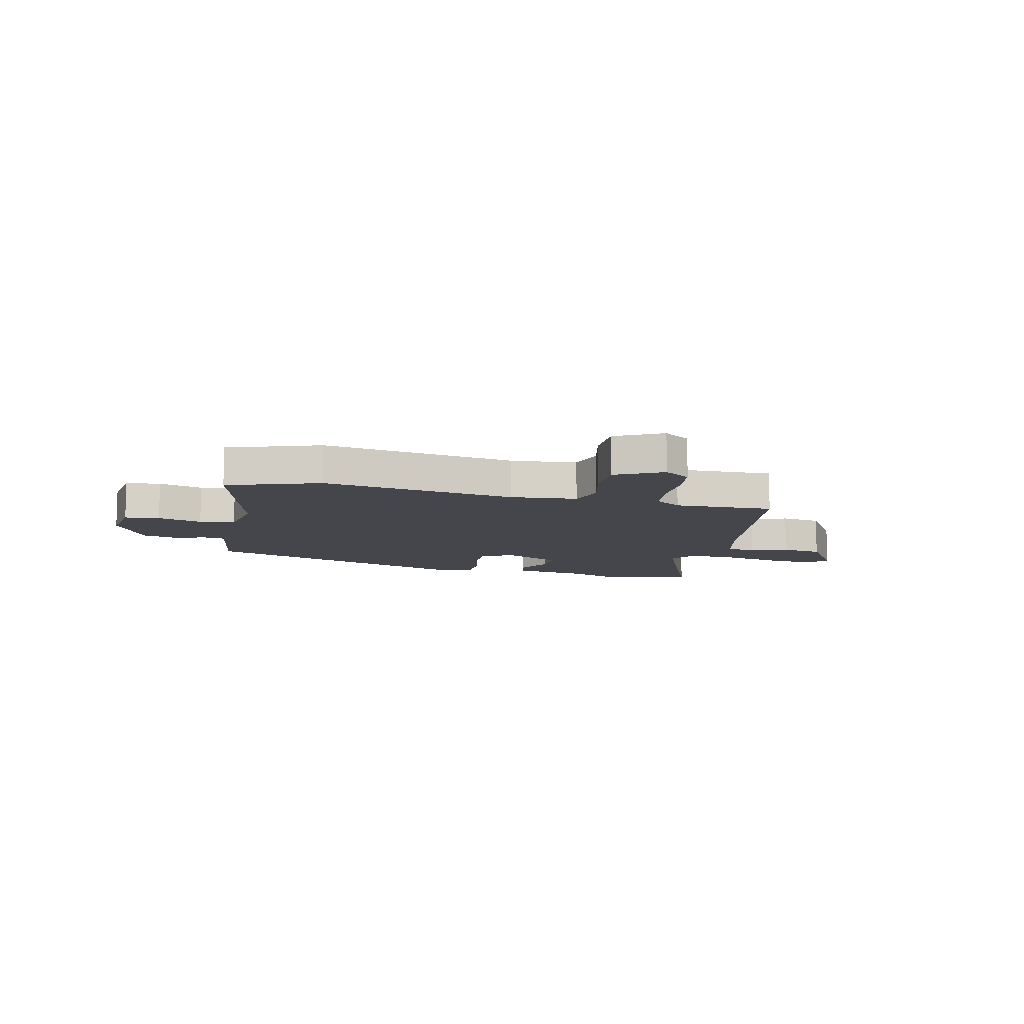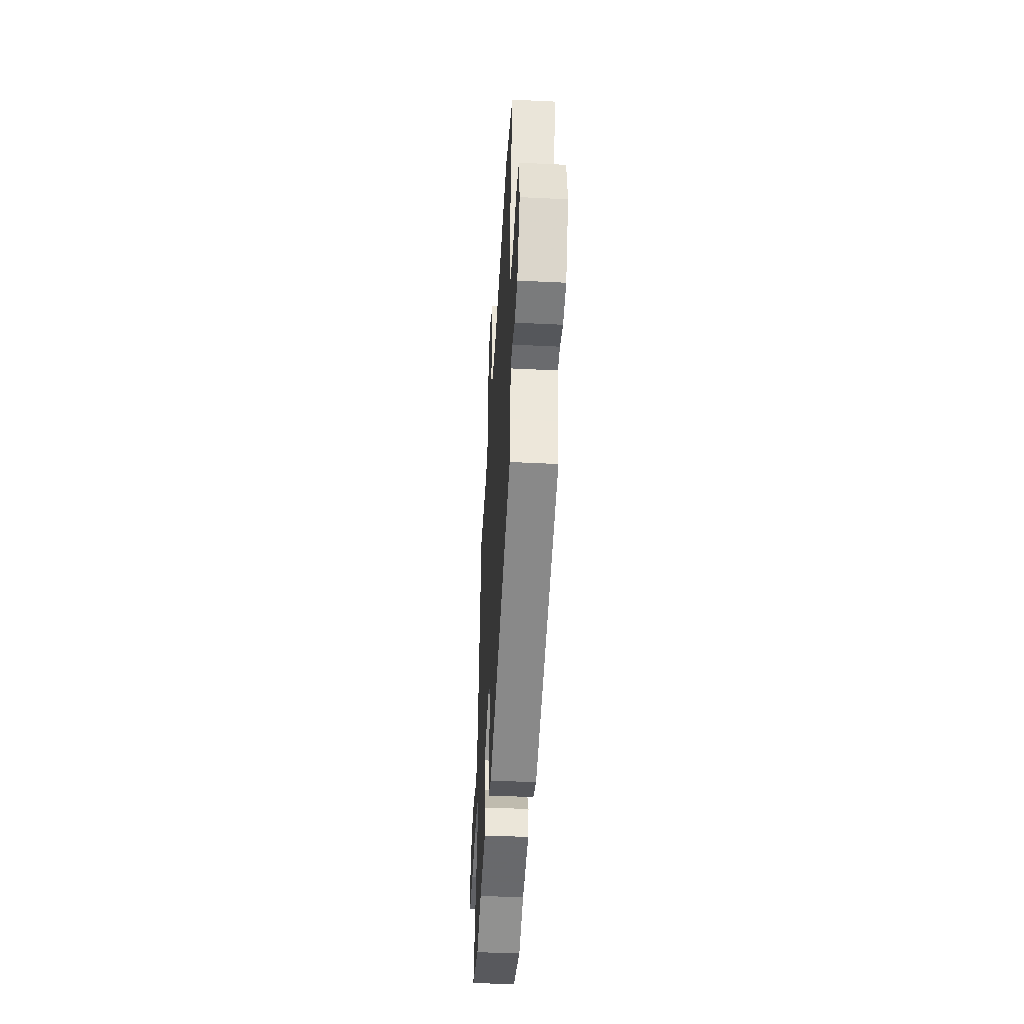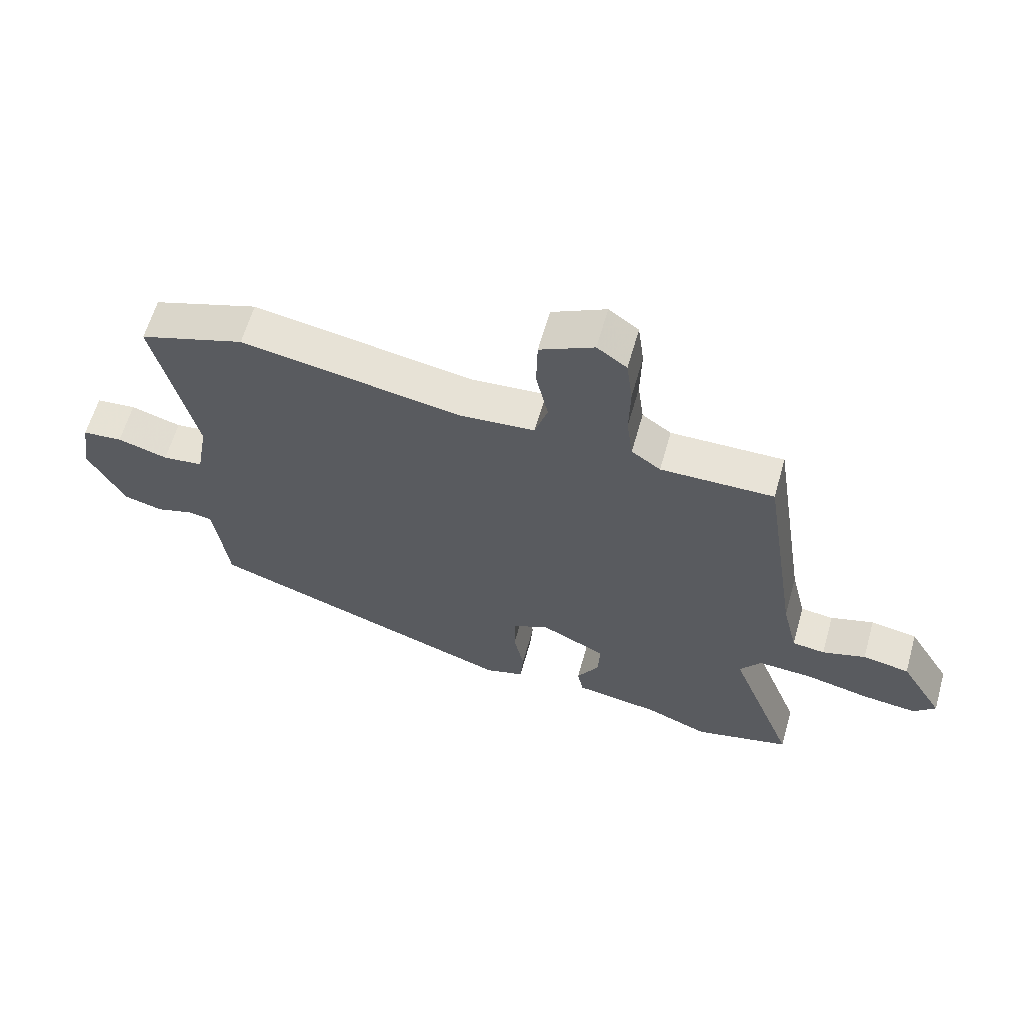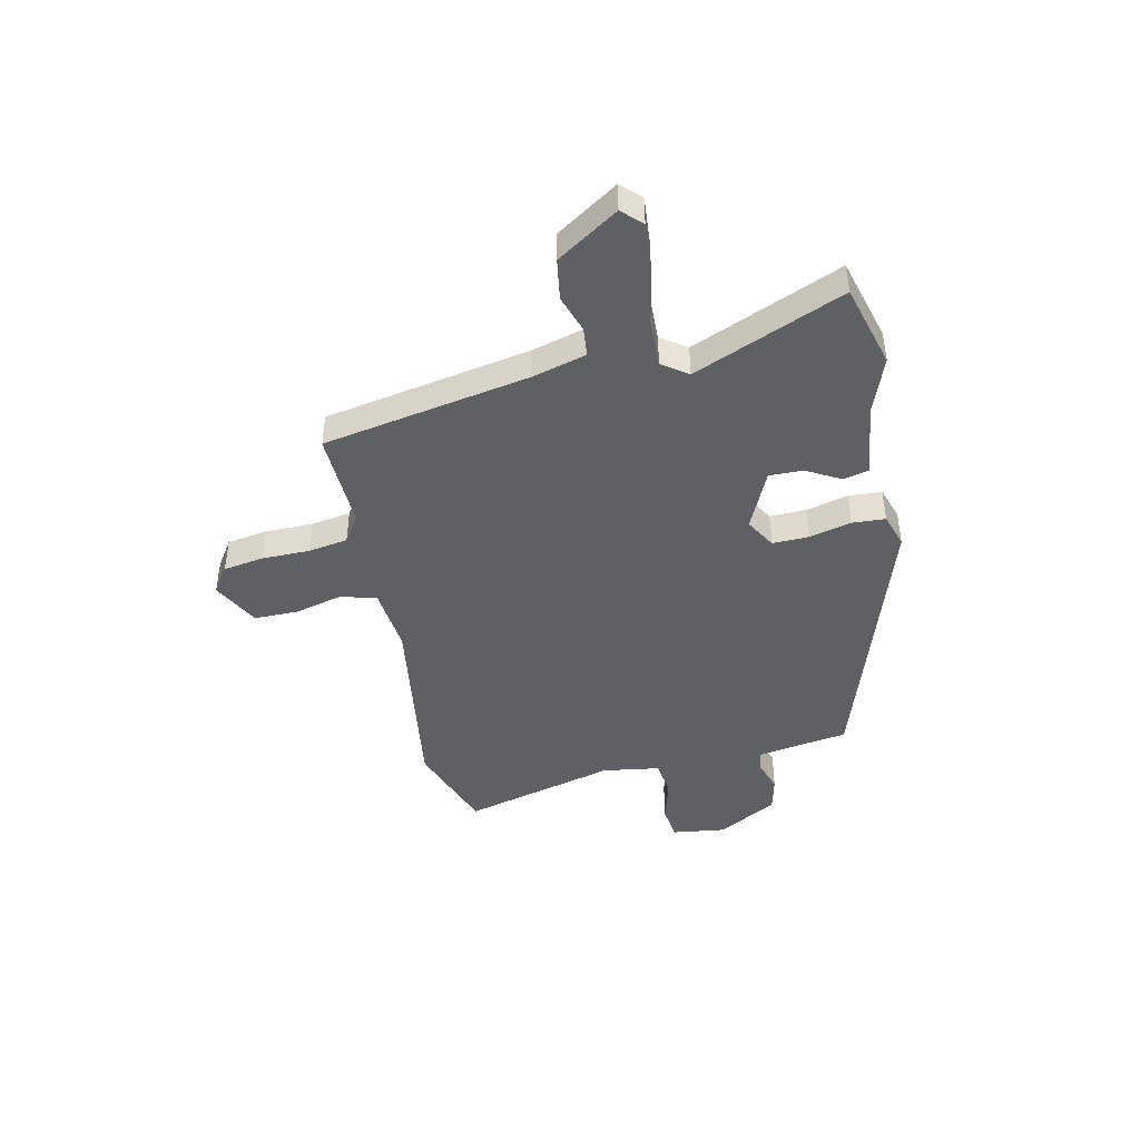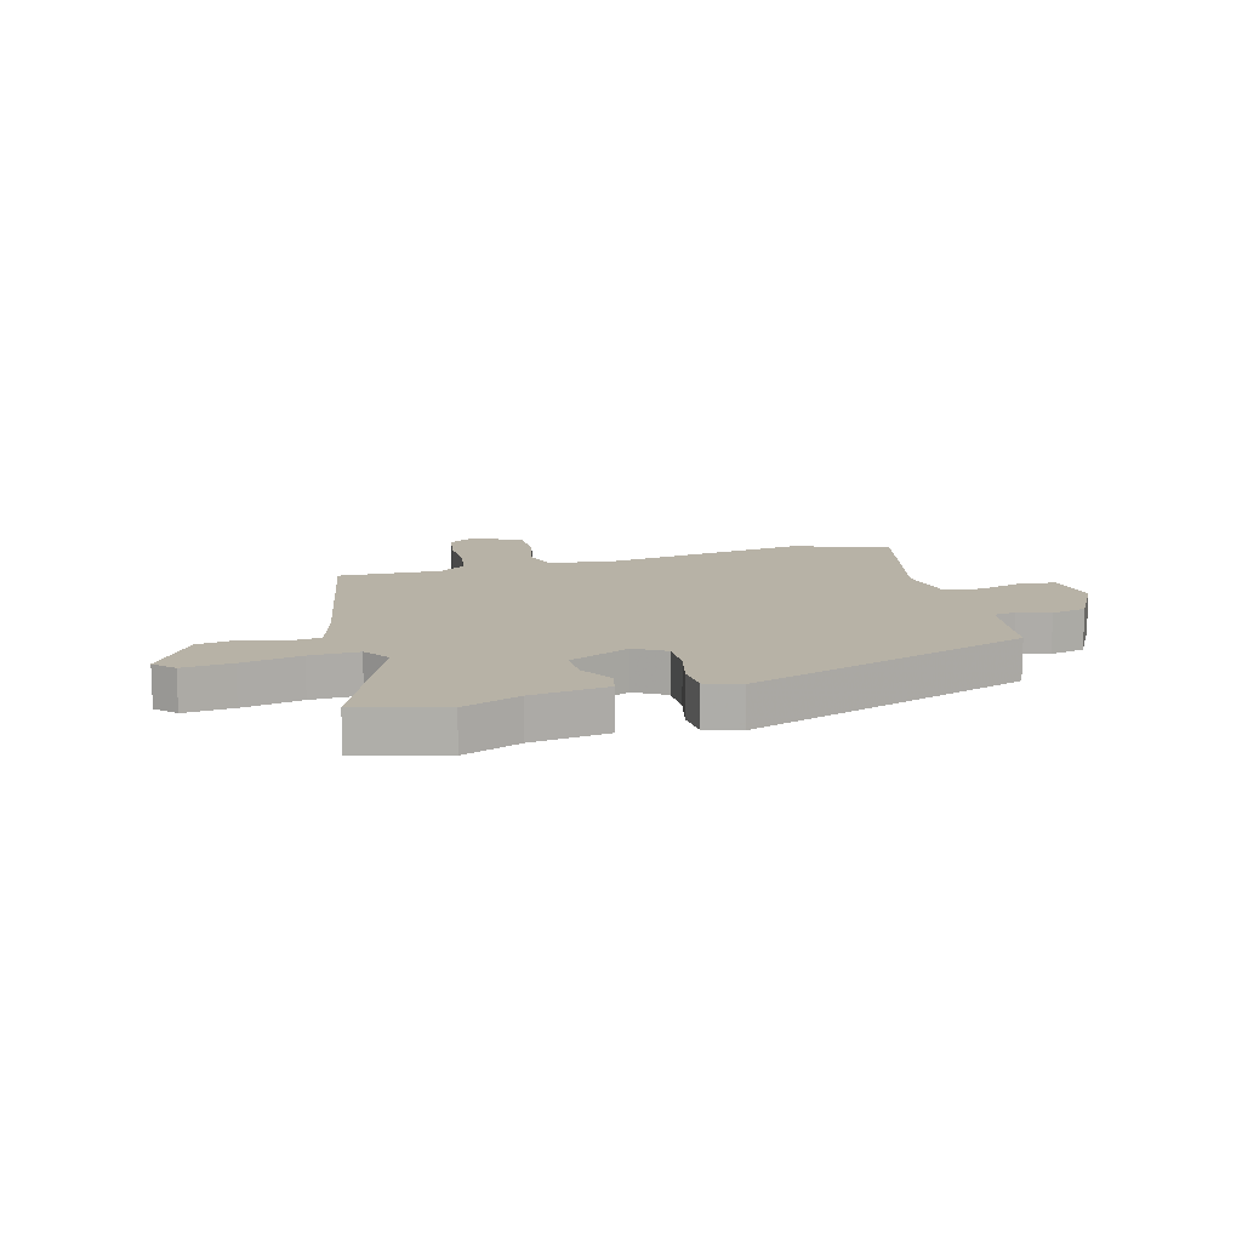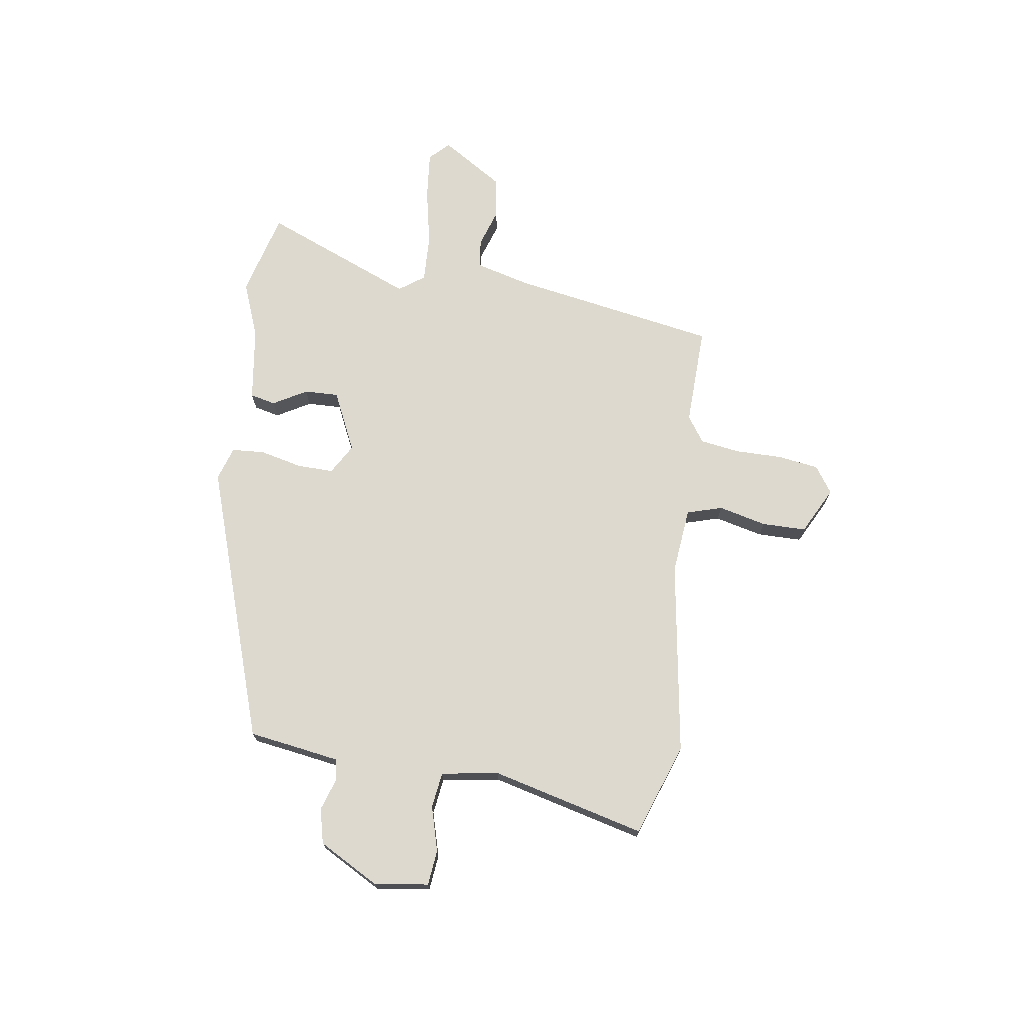
<metadata>
{"format":"obj","ext":"obj","renderer":"f3d","projection":"perspective","resolution":1024,"background":"white","views":[{"elev":-10.1,"azim":-12.3,"up":"+Y"},{"elev":-43.6,"azim":-93.3,"up":"+Z"},{"elev":61.5,"azim":15.8,"up":"+Z"},{"elev":-44.3,"azim":103.8,"up":"+Y"},{"elev":12.5,"azim":166.1,"up":"+Y"},{"elev":71.8,"azim":-80.5,"up":"+Y"}]}
</metadata>
<code>
v 0.595 0.07 -0.477
v 0.437 0.07 -0.516
v 0.334 0.07 -0.474
v 0.195 0.07 -0.452
v 0.185 0.07 -0.404
v 0.222 0.07 -0.342
v 0.225 0.07 -0.278
v 0.115 0.07 -0.224
v 0.058 0.07 -0.256
v 0.058 0.07 -0.324
v 0.075 0.07 -0.403
v 0.07 0.07 -0.465
v 0.006 0.07 -0.484
v -0.507 0.07 -0.302
v -0.517 0.07 -0.224
v -0.53 0.07 -0.13
v -0.571 0.07 -0.123
v -0.63 0.07 -0.141
v -0.695 0.07 -0.124
v -0.755 0.07 -0.01
v -0.739 0.07 0.091
v -0.673 0.07 0.097
v -0.59 0.07 0.072
v -0.523 0.07 0.08
v -0.504 0.07 0.187
v -0.571 0.07 0.476
v -0.397 0.07 0.534
v -0.034 0.07 0.471
v 0.09 0.07 0.481
v 0.111 0.07 0.547
v 0.091 0.07 0.637
v 0.093 0.07 0.72
v 0.182 0.07 0.764
v 0.231 0.07 0.729
v 0.241 0.07 0.653
v 0.239 0.07 0.564
v 0.249 0.07 0.489
v 0.297 0.07 0.455
v 0.483 0.07 0.457
v 0.543 0.07 0.069
v 0.568 0.07 -0.034
v 0.622 0.07 -0.041
v 0.693 0.07 -0.019
v 0.77 0.07 -0.033
v 0.841 0.07 -0.15
v 0.805 0.07 -0.185
v 0.716 0.07 -0.175
v 0.609 0.07 -0.151
v 0.52 0.07 -0.146
v 0.485 0.07 -0.193
v 0.595 0 -0.477
v 0.437 0 -0.516
v 0.334 0 -0.474
v 0.195 0 -0.452
v 0.185 0 -0.404
v 0.222 0 -0.342
v 0.225 0 -0.278
v 0.115 0 -0.224
v 0.058 0 -0.256
v 0.058 0 -0.324
v 0.075 0 -0.403
v 0.07 0 -0.465
v 0.006 0 -0.484
v -0.507 0 -0.302
v -0.517 0 -0.224
v -0.53 0 -0.13
v -0.571 0 -0.123
v -0.63 0 -0.141
v -0.695 0 -0.124
v -0.755 0 -0.01
v -0.739 0 0.091
v -0.673 0 0.097
v -0.59 0 0.072
v -0.523 0 0.08
v -0.504 0 0.187
v -0.571 0 0.476
v -0.397 0 0.534
v -0.034 0 0.471
v 0.09 0 0.481
v 0.111 0 0.547
v 0.091 0 0.637
v 0.093 0 0.72
v 0.182 0 0.764
v 0.231 0 0.729
v 0.241 0 0.653
v 0.239 0 0.564
v 0.249 0 0.489
v 0.297 0 0.455
v 0.483 0 0.457
v 0.543 0 0.069
v 0.568 0 -0.034
v 0.622 0 -0.041
v 0.693 0 -0.019
v 0.77 0 -0.033
v 0.841 0 -0.15
v 0.805 0 -0.185
v 0.716 0 -0.175
v 0.609 0 -0.151
v 0.52 0 -0.146
v 0.485 0 -0.193
f 46 47 48
f 45 46 48
f 44 45 48
f 43 44 48
f 42 43 48
f 41 42 48 49
f 40 41 49 50
f 38 39 40 50
f 34 35 36
f 33 34 36
f 32 33 36
f 31 32 36
f 30 31 36
f 29 30 36 37
f 37 38 50
f 29 37 50
f 28 29 50
f 28 50 1
f 27 28 1
f 26 27 1
f 25 26 1
f 21 22 23
f 20 21 23
f 19 20 23
f 18 19 23
f 17 18 23
f 16 17 23 24
f 13 14 15
f 12 13 15
f 11 12 15
f 10 11 15
f 16 24 25
f 15 16 25
f 10 15 25
f 9 10 25
f 3 4 5 6
f 3 6 7
f 2 3 7
f 1 2 7
f 25 1 7
f 8 9 25
f 7 8 25
f 98 97 96
f 98 96 95
f 98 95 94
f 98 94 93
f 98 93 92
f 99 98 92 91
f 100 99 91 90
f 100 90 89 88
f 86 85 84
f 86 84 83
f 86 83 82
f 86 82 81
f 86 81 80
f 87 86 80 79
f 100 88 87
f 100 87 79
f 100 79 78
f 51 100 78
f 51 78 77
f 51 77 76
f 51 76 75
f 73 72 71
f 73 71 70
f 73 70 69
f 73 69 68
f 73 68 67
f 74 73 67 66
f 65 64 63
f 65 63 62
f 65 62 61
f 65 61 60
f 75 74 66
f 75 66 65
f 75 65 60
f 75 60 59
f 56 55 54 53
f 57 56 53
f 57 53 52
f 57 52 51
f 57 51 75
f 75 59 58
f 75 58 57
f 1 51 52 2
f 2 52 53 3
f 3 53 54 4
f 4 54 55 5
f 5 55 56 6
f 6 56 57 7
f 7 57 58 8
f 8 58 59 9
f 9 59 60 10
f 10 60 61 11
f 11 61 62 12
f 12 62 63 13
f 13 63 64 14
f 14 64 65 15
f 15 65 66 16
f 16 66 67 17
f 17 67 68 18
f 18 68 69 19
f 19 69 70 20
f 20 70 71 21
f 21 71 72 22
f 22 72 73 23
f 23 73 74 24
f 24 74 75 25
f 25 75 76 26
f 26 76 77 27
f 27 77 78 28
f 28 78 79 29
f 29 79 80 30
f 30 80 81 31
f 31 81 82 32
f 32 82 83 33
f 33 83 84 34
f 34 84 85 35
f 35 85 86 36
f 36 86 87 37
f 37 87 88 38
f 38 88 89 39
f 39 89 90 40
f 40 90 91 41
f 41 91 92 42
f 42 92 93 43
f 43 93 94 44
f 44 94 95 45
f 45 95 96 46
f 46 96 97 47
f 47 97 98 48
f 48 98 99 49
f 49 99 100 50
f 50 100 51 1

</code>
